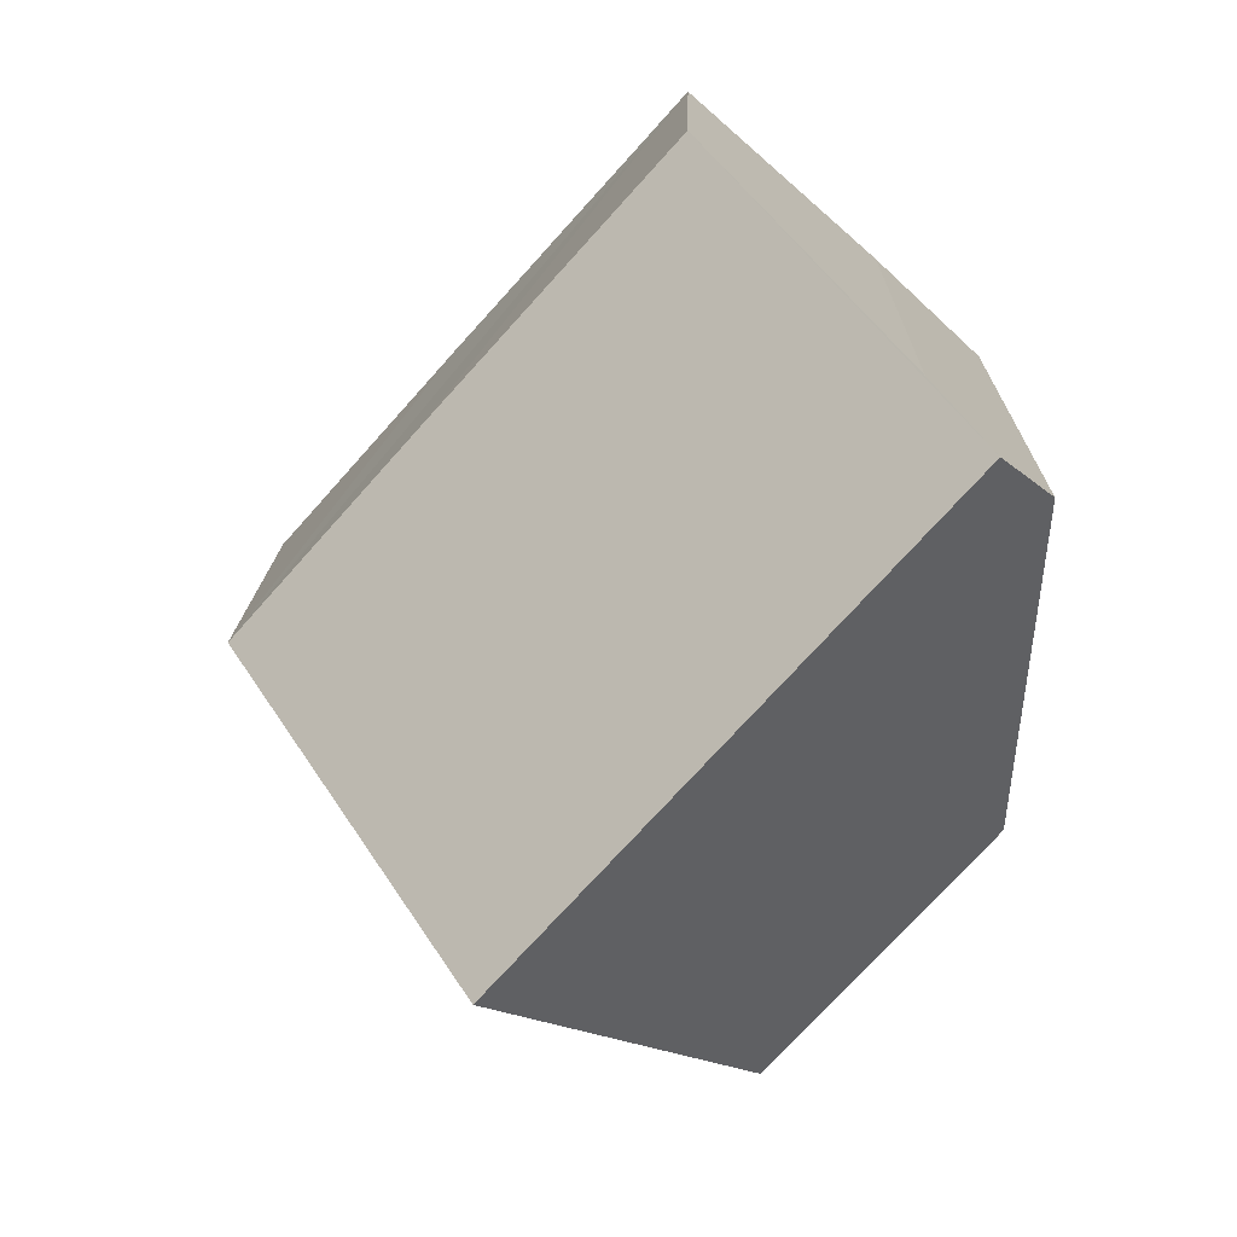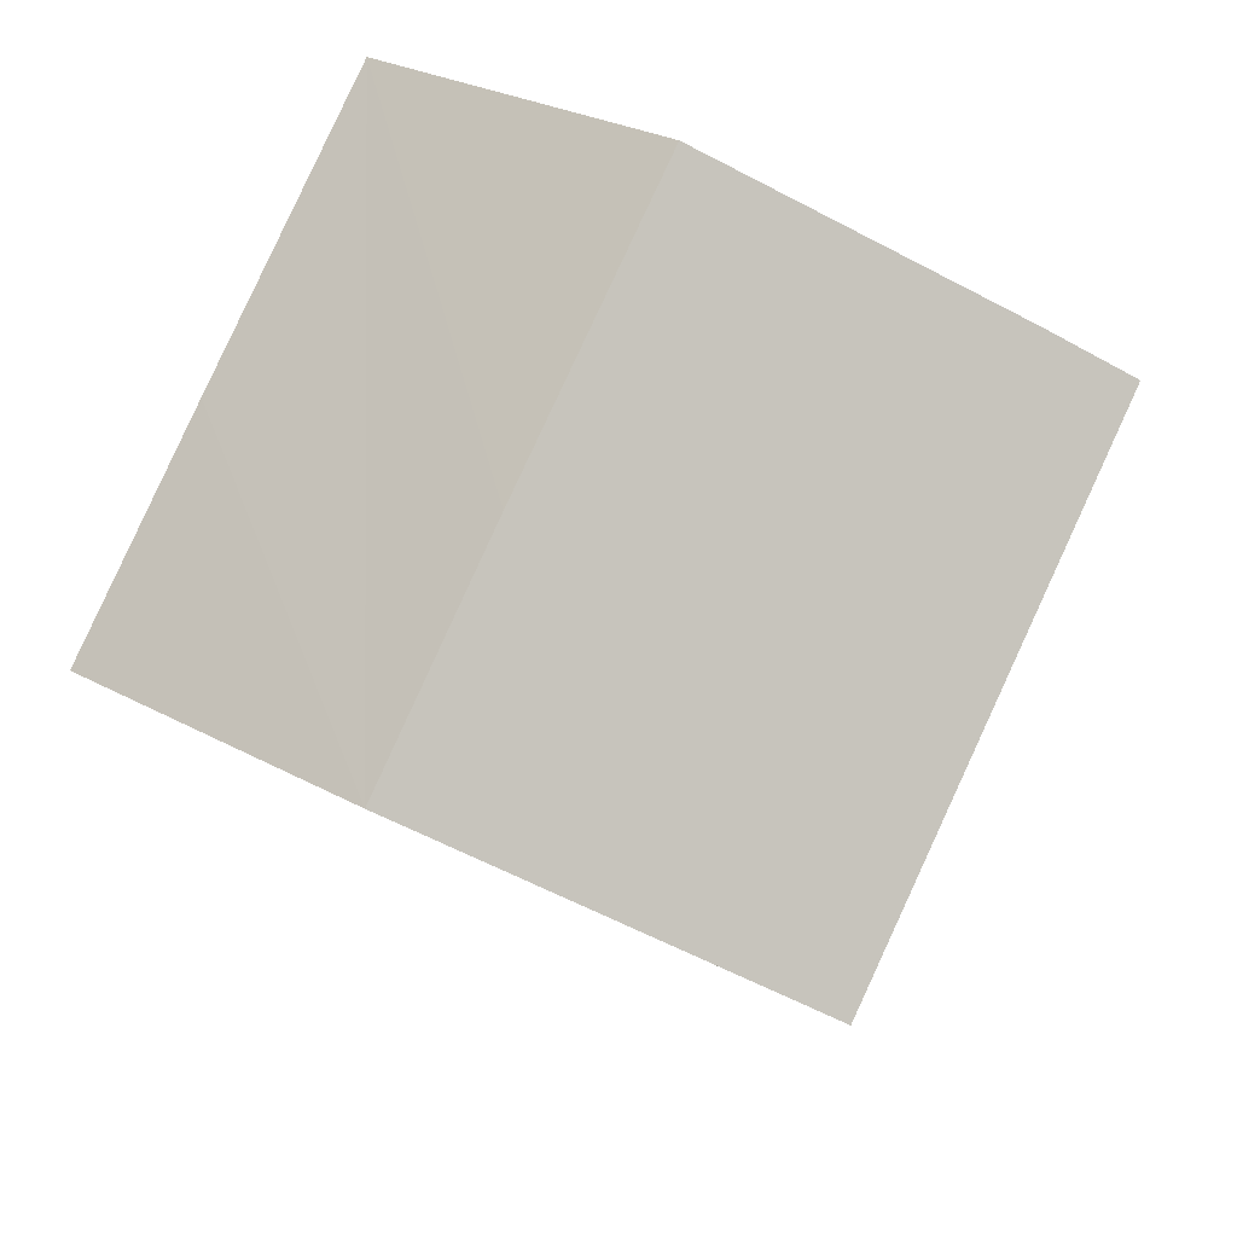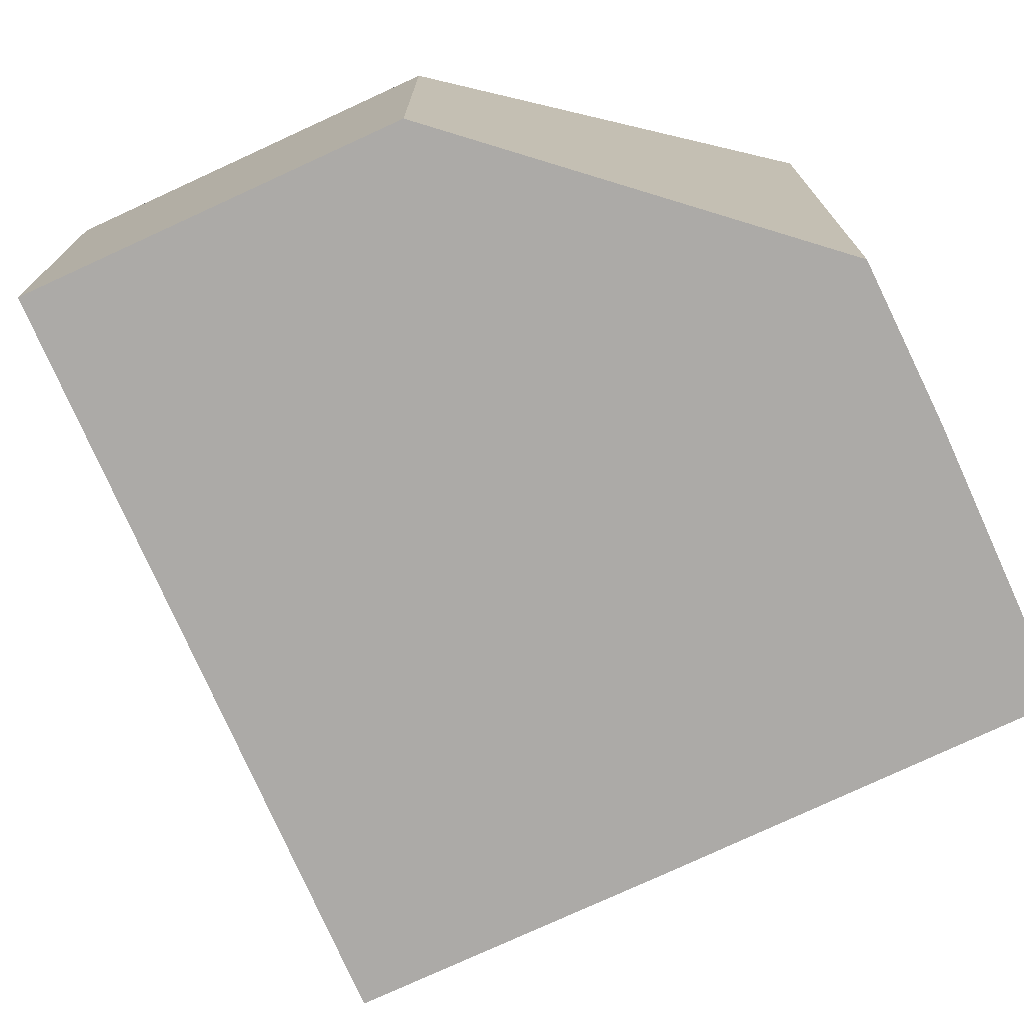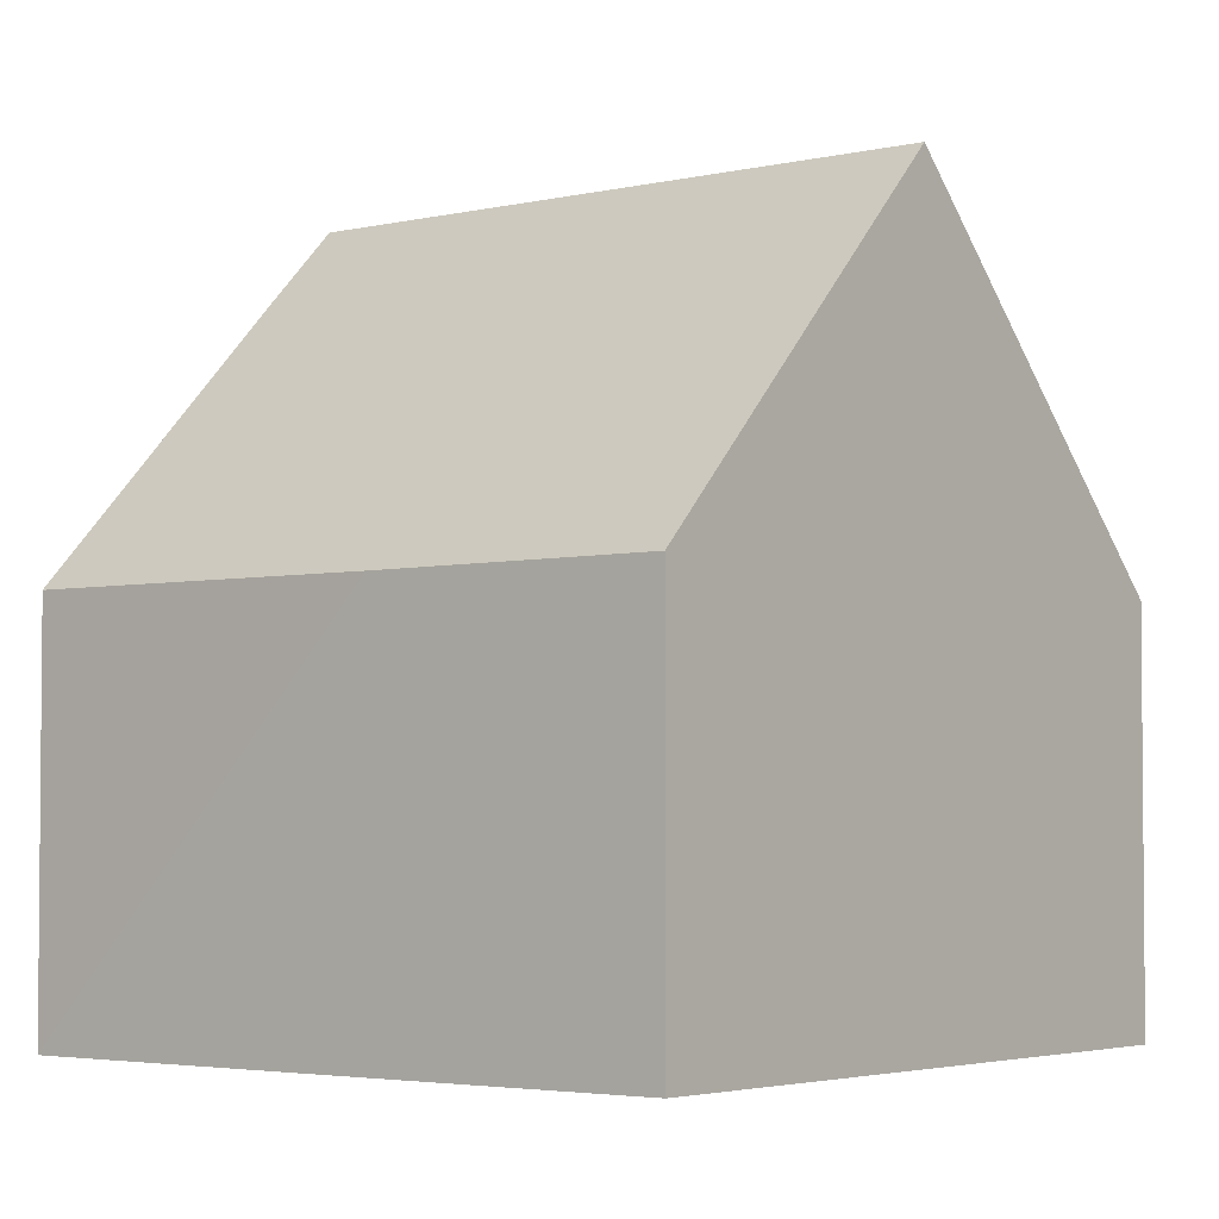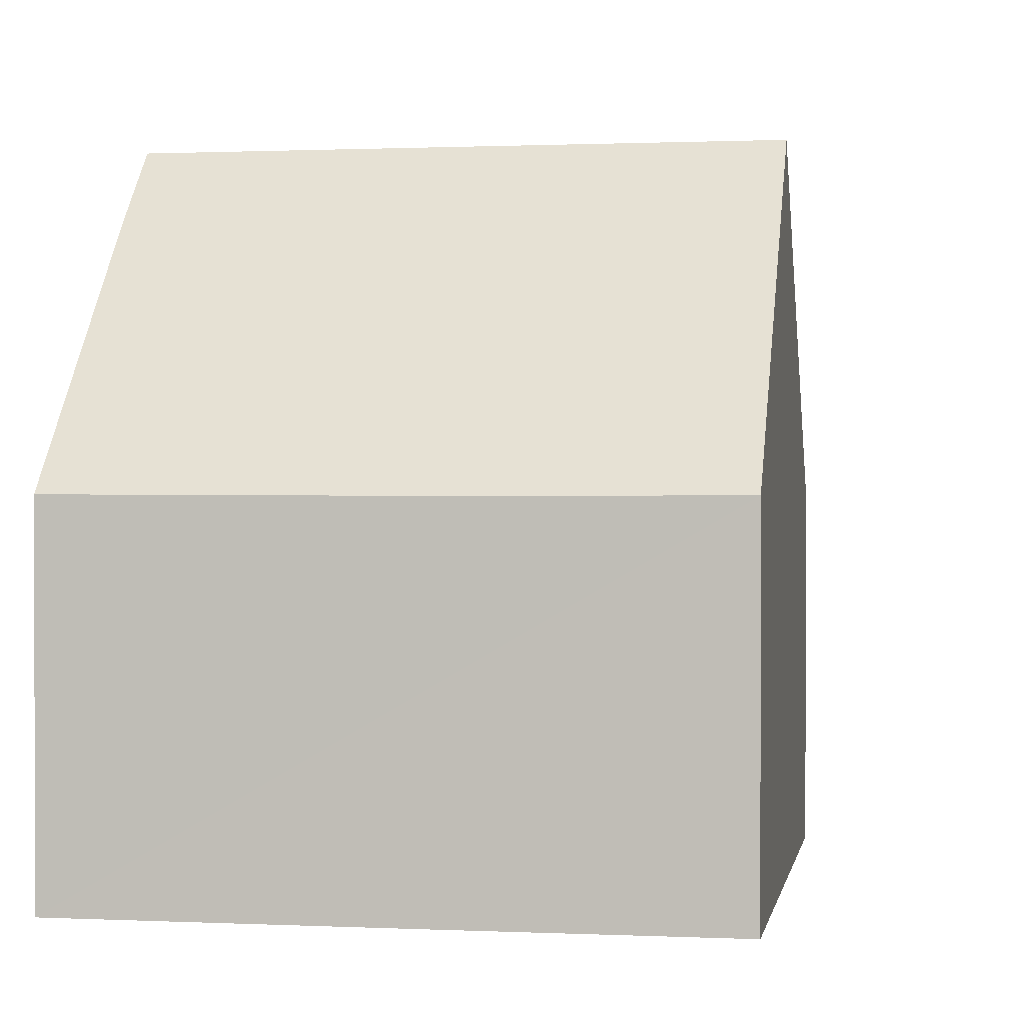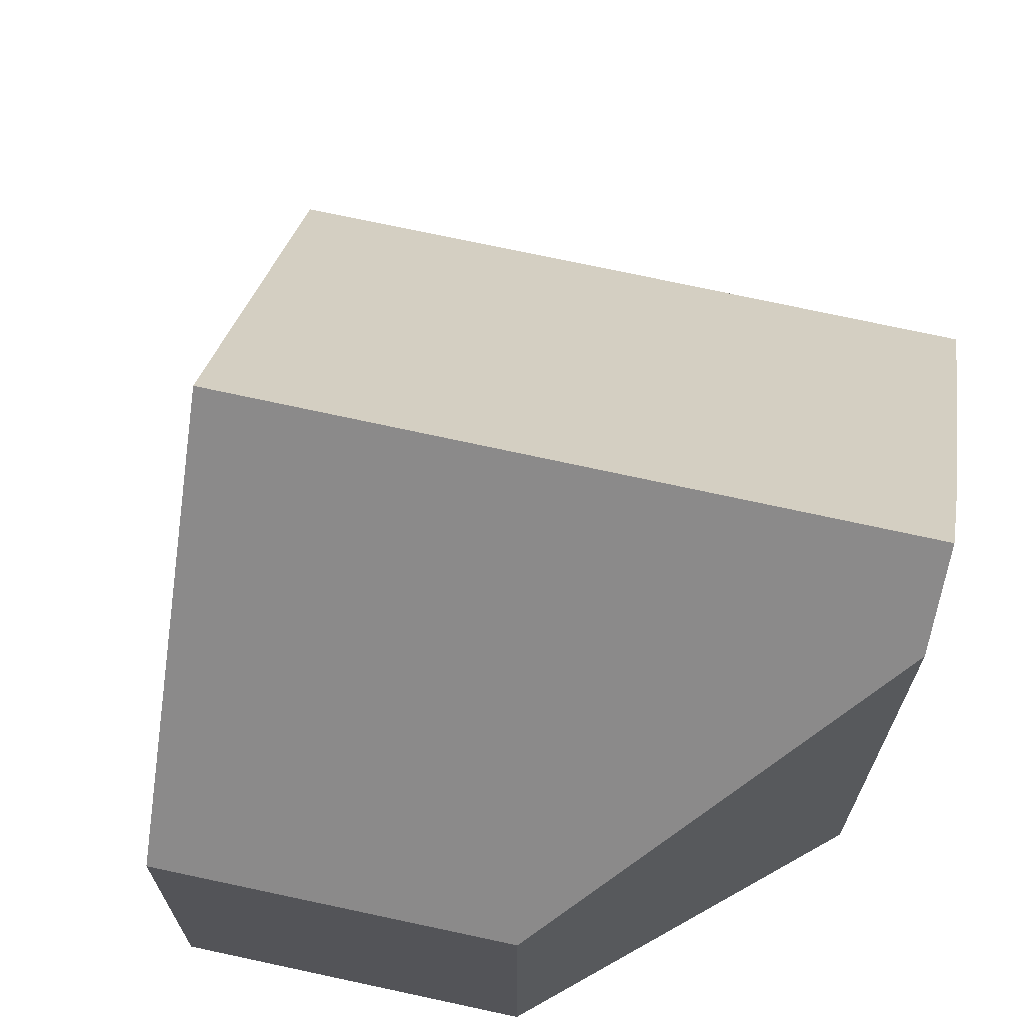
<metadata>
{"format":"obj","ext":"obj","renderer":"f3d","projection":"perspective","resolution":1024,"background":"white","views":[{"elev":15.8,"azim":-178.6,"up":"+Z"},{"elev":29.0,"azim":128.9,"up":"+Z"},{"elev":-76.0,"azim":-106.9,"up":"+Y"},{"elev":-3.5,"azim":87.3,"up":"+Y"},{"elev":0.8,"azim":58.5,"up":"+Y"},{"elev":70.1,"azim":-119.4,"up":"+Y"}]}
</metadata>
<code>
v  6.715 9.95 -5.922
v  7.626 5.217 0.058
v  10.24 5.23 -2.881
v  4.256 5.23 3.794
v  0.766 9.95 0.708
v  1.535 8.89 1.418
v  0 5.241 -5.398
v  3.174 5.215 -8.973
v  0 8.893 5.445e-16
v  0 0 0
v  1.535 -8.683e-17 1.418
v  0.766 -4.335e-17 0.708
v  4.256 -2.323e-16 3.794
v  7.626 -3.551e-18 0.058
v  10.24 1.764e-16 -2.881
v  6.715 3.626e-16 -5.922
v  3.174 5.494e-16 -8.973
v  0 3.305e-16 -5.398
g defaultobject
f 1 2 3
f 2 1 4
f 4 1 5
f 4 5 6
f 7 1 8
f 1 7 5
f 5 7 9
f 9 6 5
f 6 9 10
f 6 10 11
f 11 10 12
f 11 4 6
f 4 11 13
f 13 2 4
f 2 13 3
f 3 13 14
f 3 14 15
f 3 8 1
f 8 3 15
f 8 15 16
f 8 16 17
f 7 10 9
f 10 7 18
f 8 18 7
f 18 8 17
f 11 14 13
f 14 11 12
f 14 12 10
f 14 10 18
f 14 18 15
f 15 18 16
f 16 18 17

</code>
